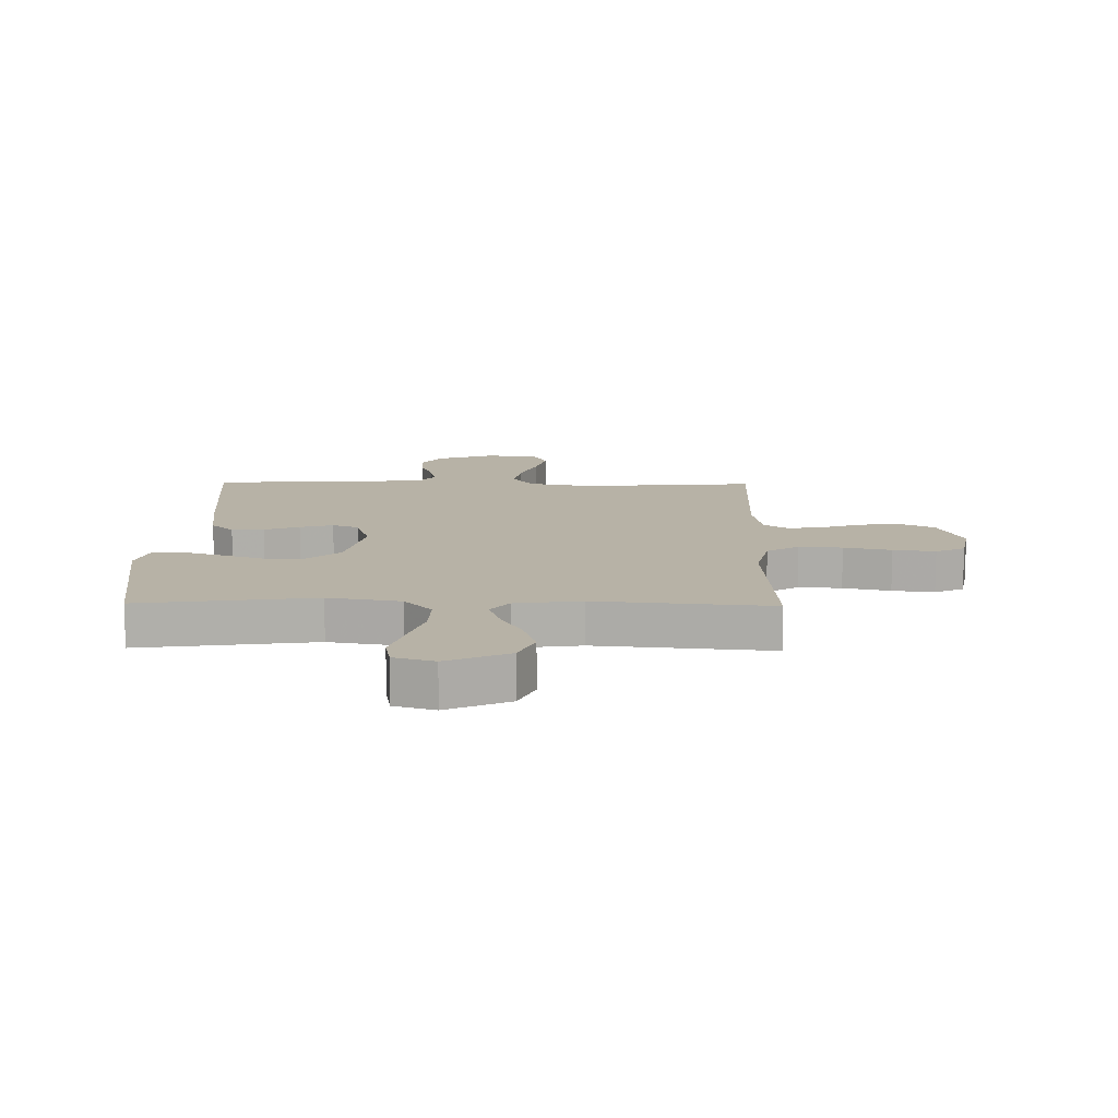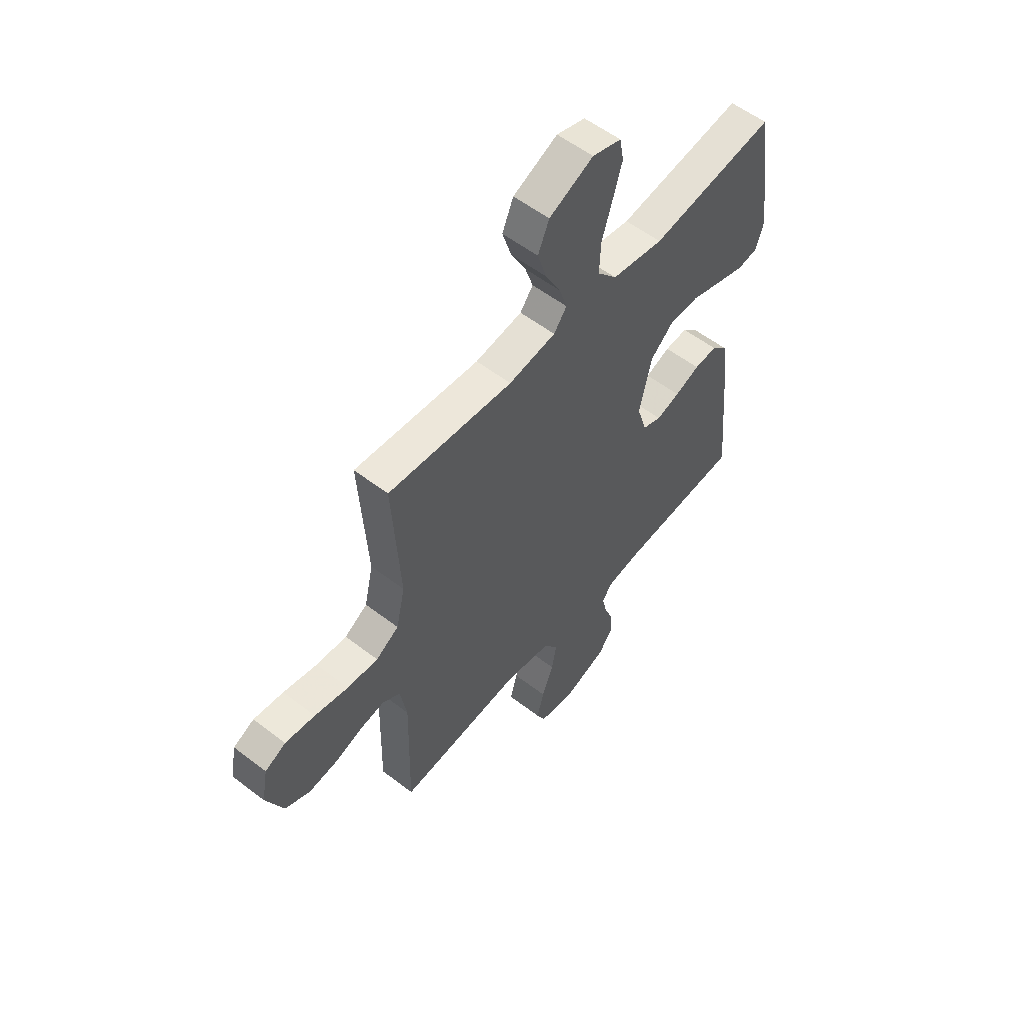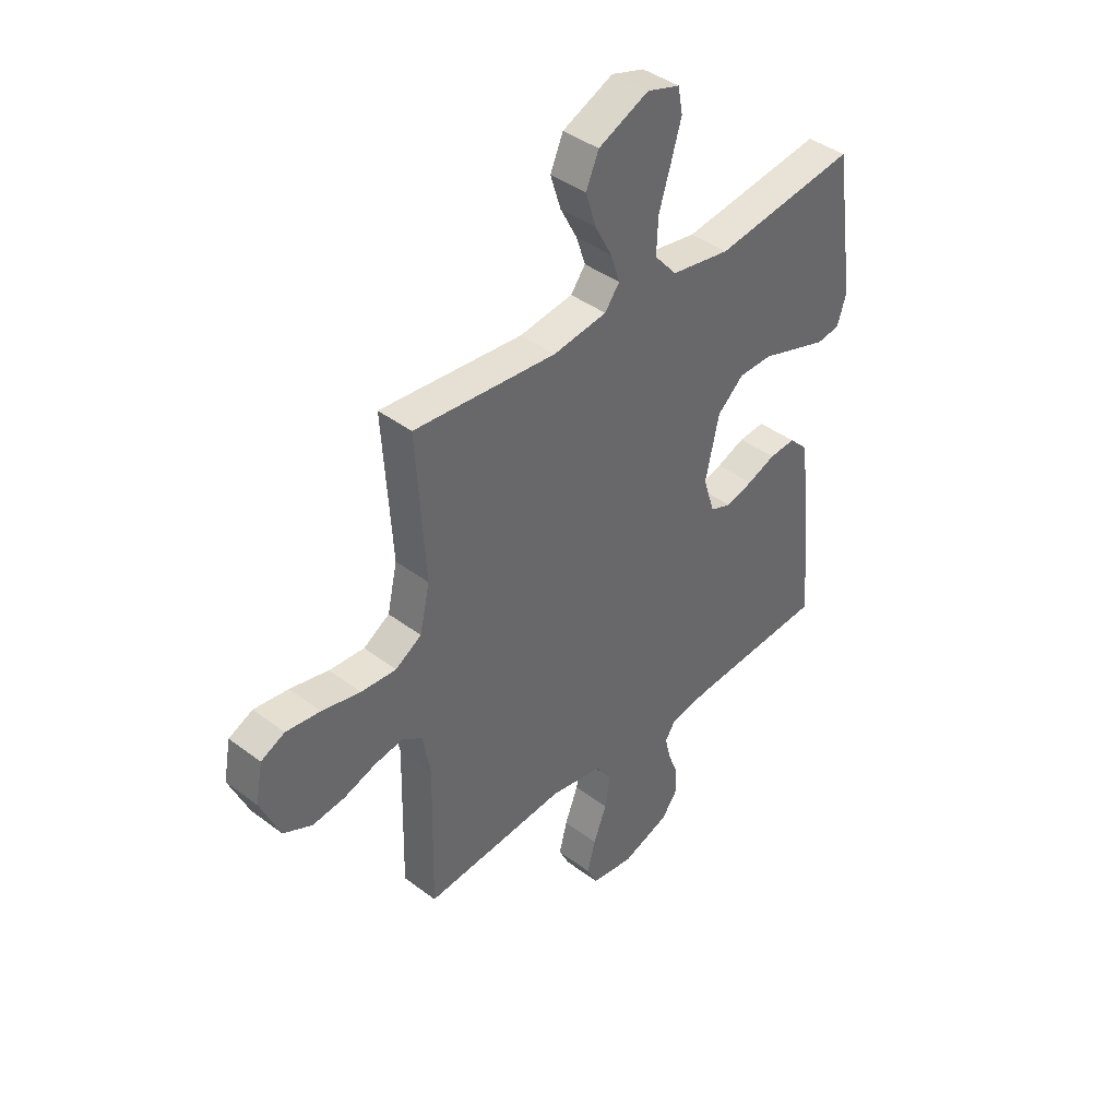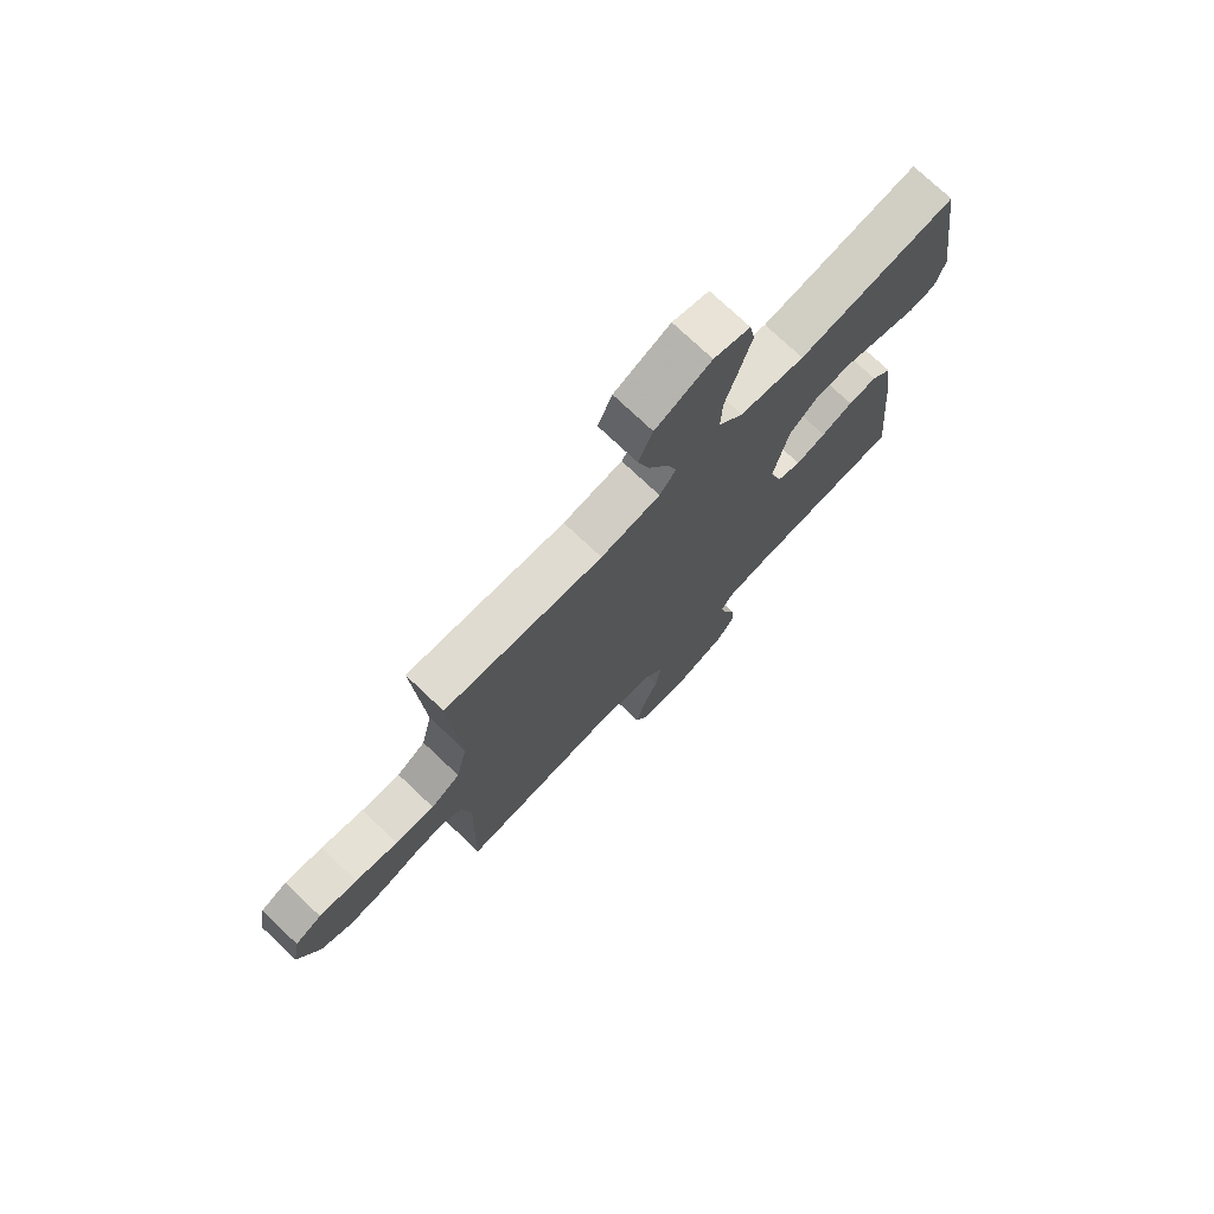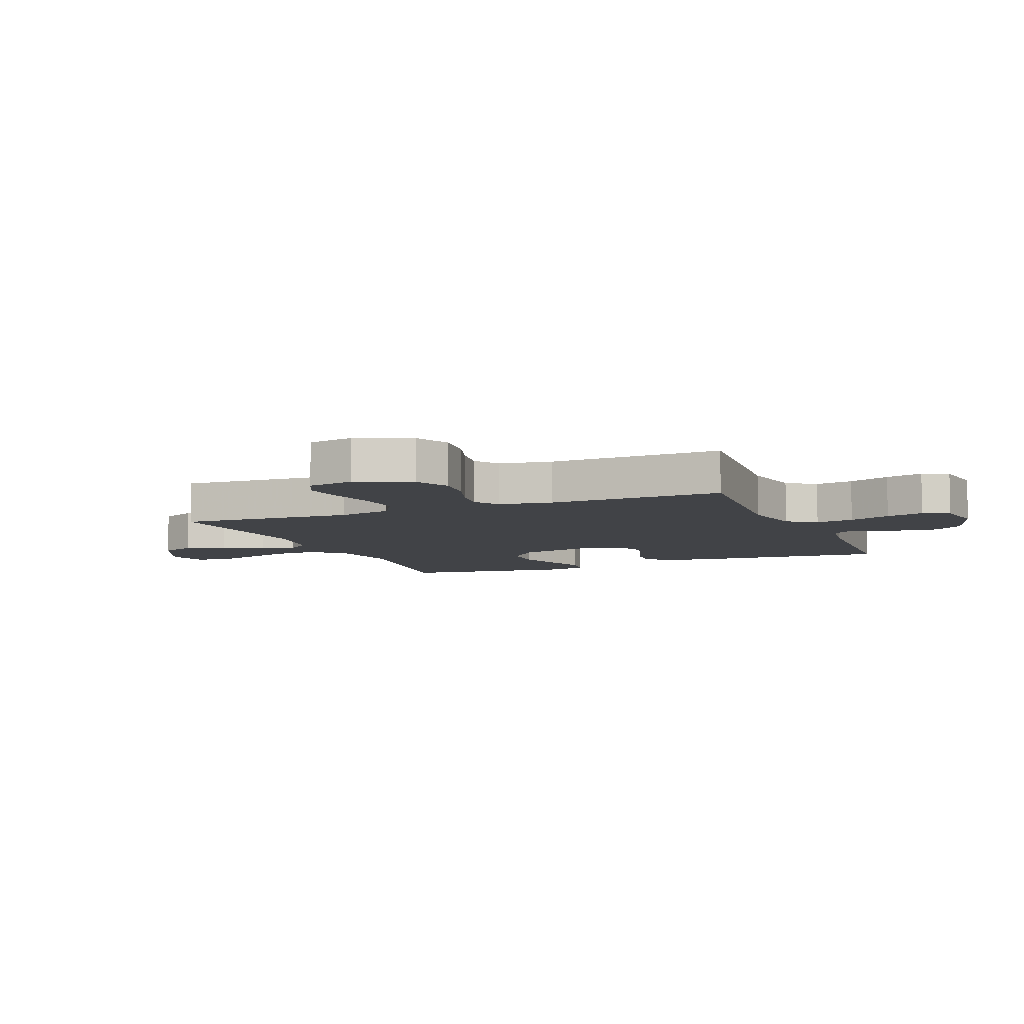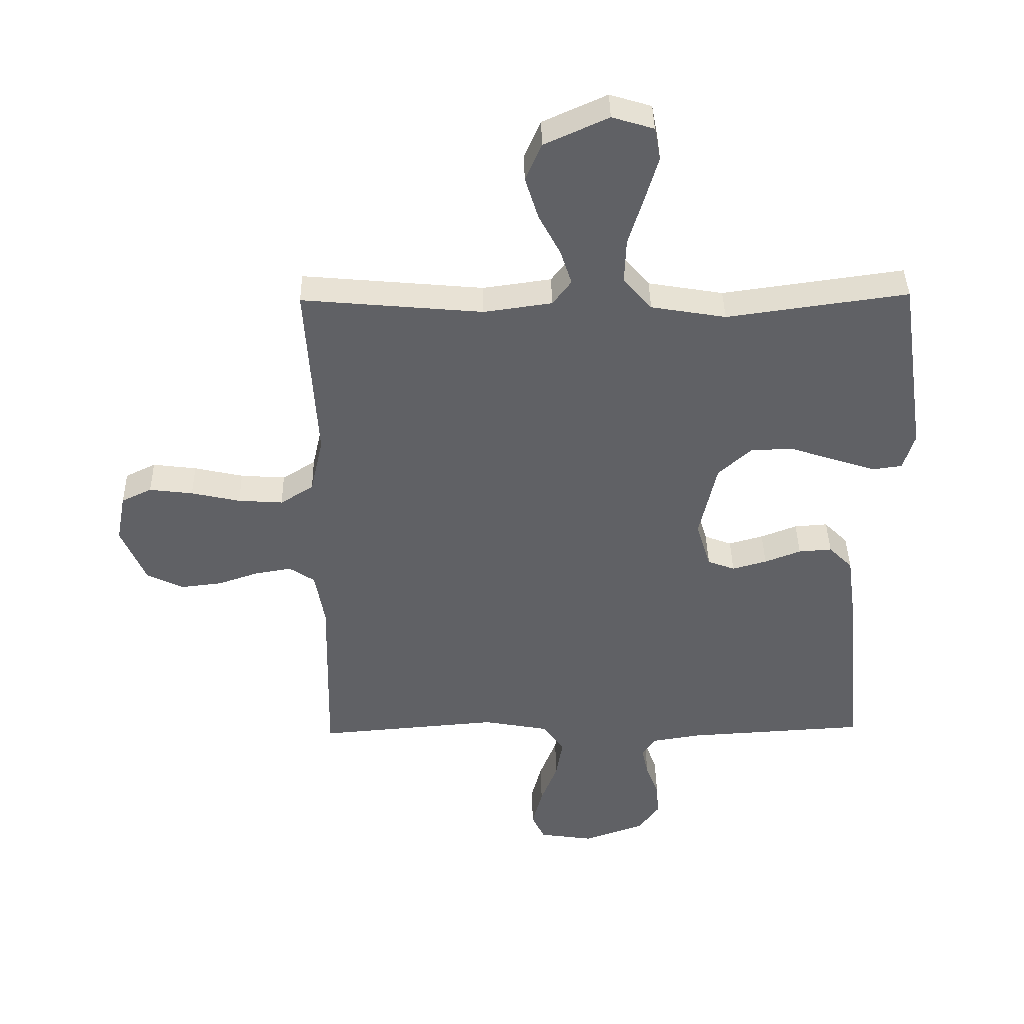
<metadata>
{"format":"obj","ext":"obj","renderer":"f3d","projection":"perspective","resolution":1024,"background":"white","views":[{"elev":12.4,"azim":1.0,"up":"+Y"},{"elev":56.0,"azim":128.9,"up":"+Z"},{"elev":41.0,"azim":132.6,"up":"+Z"},{"elev":74.4,"azim":133.5,"up":"+Z"},{"elev":-7.3,"azim":112.7,"up":"+Y"},{"elev":39.7,"azim":179.0,"up":"+Z"}]}
</metadata>
<code>
v -0.5 0.07 0.5
v -0.2 0.07 0.458
v -0.076 0.07 0.479
v -0.029 0.07 0.533
v -0.032 0.07 0.607
v -0.057 0.07 0.687
v -0.079 0.07 0.761
v -0.069 0.07 0.815
v 0 0.07 0.836
v 0.106 0.07 0.788
v 0.133 0.07 0.726
v 0.111 0.07 0.656
v 0.075 0.07 0.588
v 0.056 0.07 0.53
v 0.087 0.07 0.489
v 0.2 0.07 0.473
v 0.5 0.07 0.5
v 0.481 0.07 0.2
v 0.502 0.07 0.106
v 0.557 0.07 0.072
v 0.631 0.07 0.077
v 0.712 0.07 0.095
v 0.784 0.07 0.104
v 0.834 0.07 0.08
v 0.849 0.07 0
v 0.808 0.07 -0.094
v 0.748 0.07 -0.123
v 0.68 0.07 -0.115
v 0.612 0.07 -0.092
v 0.552 0.07 -0.082
v 0.51 0.07 -0.11
v 0.494 0.07 -0.2
v 0.5 0.07 -0.5
v 0.2 0.07 -0.475
v 0.091 0.07 -0.495
v 0.056 0.07 -0.544
v 0.067 0.07 -0.61
v 0.095 0.07 -0.682
v 0.112 0.07 -0.747
v 0.09 0.07 -0.792
v 0 0.07 -0.805
v -0.1 0.07 -0.77
v -0.135 0.07 -0.722
v -0.131 0.07 -0.667
v -0.11 0.07 -0.612
v -0.099 0.07 -0.564
v -0.121 0.07 -0.531
v -0.2 0.07 -0.518
v -0.5 0.07 -0.5
v -0.472 0.07 -0.2
v -0.457 0.07 -0.09
v -0.418 0.07 -0.051
v -0.363 0.07 -0.055
v -0.303 0.07 -0.078
v -0.246 0.07 -0.094
v -0.201 0.07 -0.077
v -0.177 0.07 0
v -0.206 0.07 0.128
v -0.262 0.07 0.178
v -0.333 0.07 0.179
v -0.408 0.07 0.154
v -0.476 0.07 0.132
v -0.525 0.07 0.139
v -0.544 0.07 0.2
v -0.5 0 0.5
v -0.2 0 0.458
v -0.076 0 0.479
v -0.029 0 0.533
v -0.032 0 0.607
v -0.057 0 0.687
v -0.079 0 0.761
v -0.069 0 0.815
v 0 0 0.836
v 0.106 0 0.788
v 0.133 0 0.726
v 0.111 0 0.656
v 0.075 0 0.588
v 0.056 0 0.53
v 0.087 0 0.489
v 0.2 0 0.473
v 0.5 0 0.5
v 0.481 0 0.2
v 0.502 0 0.106
v 0.557 0 0.072
v 0.631 0 0.077
v 0.712 0 0.095
v 0.784 0 0.104
v 0.834 0 0.08
v 0.849 0 0
v 0.808 0 -0.094
v 0.748 0 -0.123
v 0.68 0 -0.115
v 0.612 0 -0.092
v 0.552 0 -0.082
v 0.51 0 -0.11
v 0.494 0 -0.2
v 0.5 0 -0.5
v 0.2 0 -0.475
v 0.091 0 -0.495
v 0.056 0 -0.544
v 0.067 0 -0.61
v 0.095 0 -0.682
v 0.112 0 -0.747
v 0.09 0 -0.792
v 0 0 -0.805
v -0.1 0 -0.77
v -0.135 0 -0.722
v -0.131 0 -0.667
v -0.11 0 -0.612
v -0.099 0 -0.564
v -0.121 0 -0.531
v -0.2 0 -0.518
v -0.5 0 -0.5
v -0.472 0 -0.2
v -0.457 0 -0.09
v -0.418 0 -0.051
v -0.363 0 -0.055
v -0.303 0 -0.078
v -0.246 0 -0.094
v -0.201 0 -0.077
v -0.177 0 0
v -0.206 0 0.128
v -0.262 0 0.178
v -0.333 0 0.179
v -0.408 0 0.154
v -0.476 0 0.132
v -0.525 0 0.139
v -0.544 0 0.2
f 63 64 1 2
f 60 61 62 63
f 60 63 2 3
f 59 60 3 4
f 58 59 4
f 57 58 4
f 51 52 53 54
f 51 54 55
f 48 49 50 51
f 47 48 51 55
f 46 47 55 56
f 42 43 44 45
f 42 45 46
f 41 42 46
f 37 38 39 40
f 36 37 40 41
f 32 33 34
f 31 32 34 35
f 26 27 28 29
f 26 29 30
f 25 26 30
f 24 25 30
f 21 22 23 24
f 20 21 24 30
f 19 20 30 31
f 16 17 18
f 15 16 18 19
f 10 11 12 13
f 10 13 14
f 9 10 14
f 8 9 14
f 5 6 7 8
f 5 8 14
f 4 5 14 15
f 41 46 56 57
f 36 41 57 4
f 35 36 4 15
f 15 19 31 35
f 66 65 128 127
f 127 126 125 124
f 67 66 127 124
f 68 67 124 123
f 68 123 122
f 68 122 121
f 118 117 116 115
f 119 118 115
f 115 114 113 112
f 119 115 112 111
f 120 119 111 110
f 109 108 107 106
f 110 109 106
f 110 106 105
f 104 103 102 101
f 105 104 101 100
f 98 97 96
f 99 98 96 95
f 93 92 91 90
f 94 93 90
f 94 90 89
f 94 89 88
f 88 87 86 85
f 94 88 85 84
f 95 94 84 83
f 82 81 80
f 83 82 80 79
f 77 76 75 74
f 78 77 74
f 78 74 73
f 78 73 72
f 72 71 70 69
f 78 72 69
f 79 78 69 68
f 121 120 110 105
f 68 121 105 100
f 79 68 100 99
f 99 95 83 79
f 1 65 66 2
f 2 66 67 3
f 3 67 68 4
f 4 68 69 5
f 5 69 70 6
f 6 70 71 7
f 7 71 72 8
f 8 72 73 9
f 9 73 74 10
f 10 74 75 11
f 11 75 76 12
f 12 76 77 13
f 13 77 78 14
f 14 78 79 15
f 15 79 80 16
f 16 80 81 17
f 17 81 82 18
f 18 82 83 19
f 19 83 84 20
f 20 84 85 21
f 21 85 86 22
f 22 86 87 23
f 23 87 88 24
f 24 88 89 25
f 25 89 90 26
f 26 90 91 27
f 27 91 92 28
f 28 92 93 29
f 29 93 94 30
f 30 94 95 31
f 31 95 96 32
f 32 96 97 33
f 33 97 98 34
f 34 98 99 35
f 35 99 100 36
f 36 100 101 37
f 37 101 102 38
f 38 102 103 39
f 39 103 104 40
f 40 104 105 41
f 41 105 106 42
f 42 106 107 43
f 43 107 108 44
f 44 108 109 45
f 45 109 110 46
f 46 110 111 47
f 47 111 112 48
f 48 112 113 49
f 49 113 114 50
f 50 114 115 51
f 51 115 116 52
f 52 116 117 53
f 53 117 118 54
f 54 118 119 55
f 55 119 120 56
f 56 120 121 57
f 57 121 122 58
f 58 122 123 59
f 59 123 124 60
f 60 124 125 61
f 61 125 126 62
f 62 126 127 63
f 63 127 128 64
f 64 128 65 1

</code>
